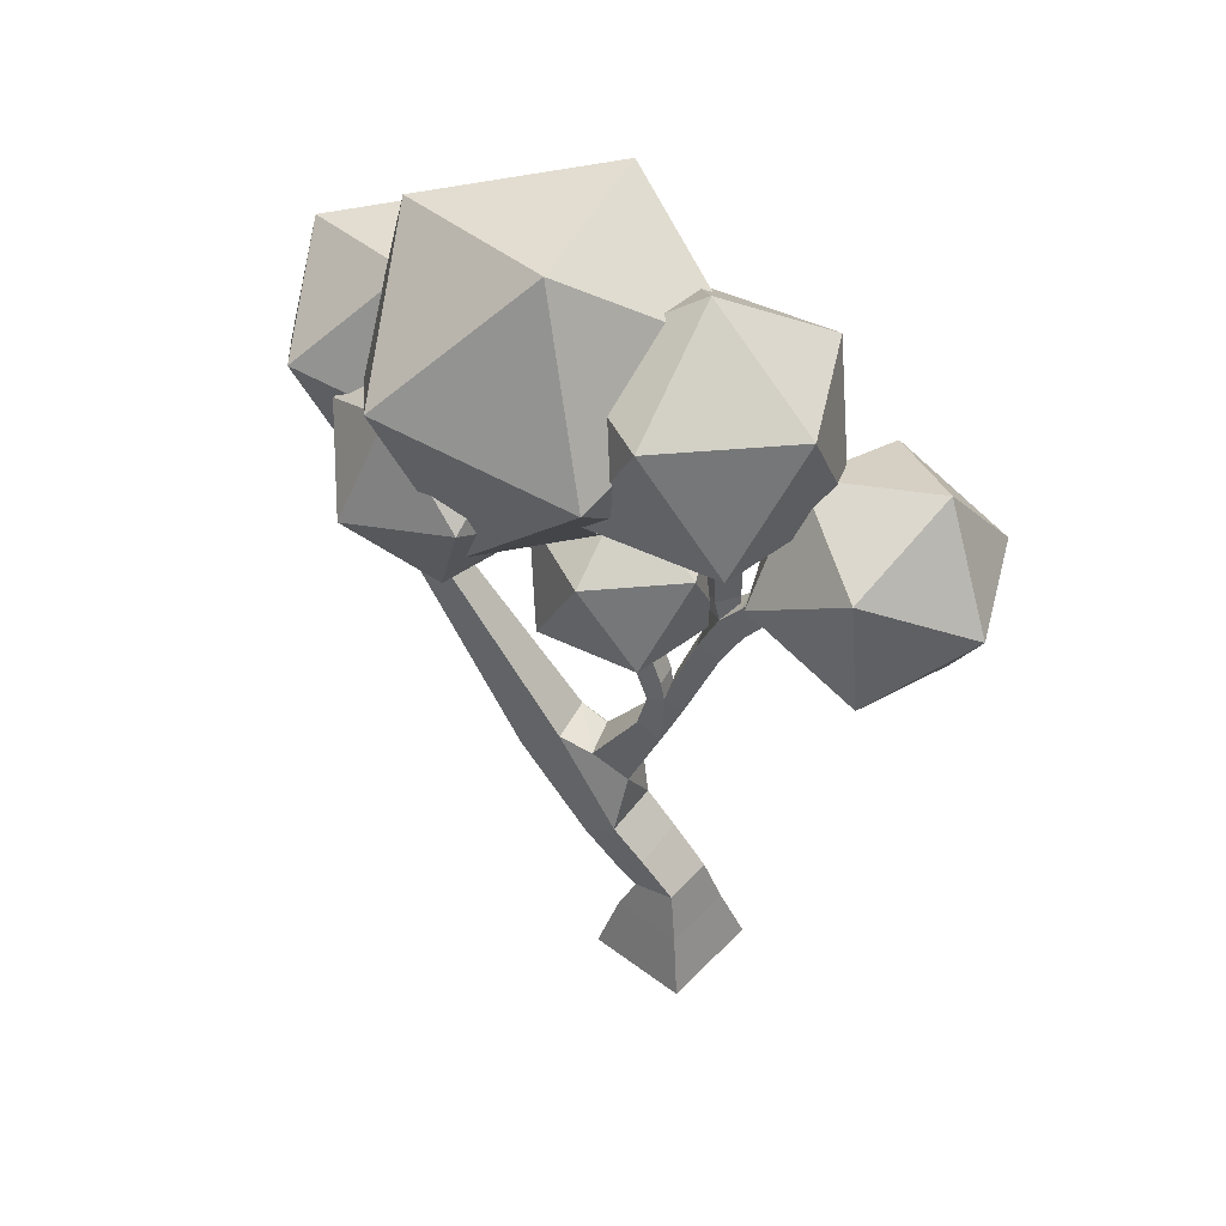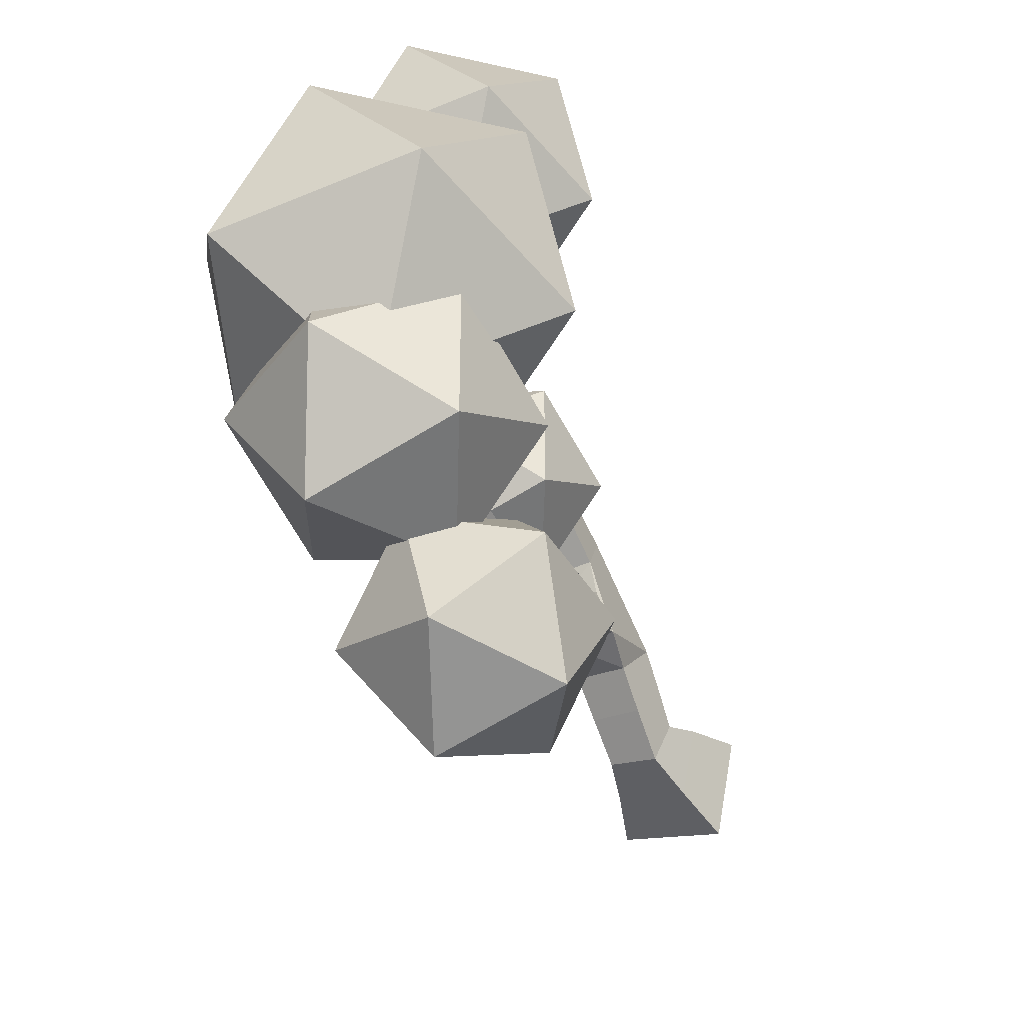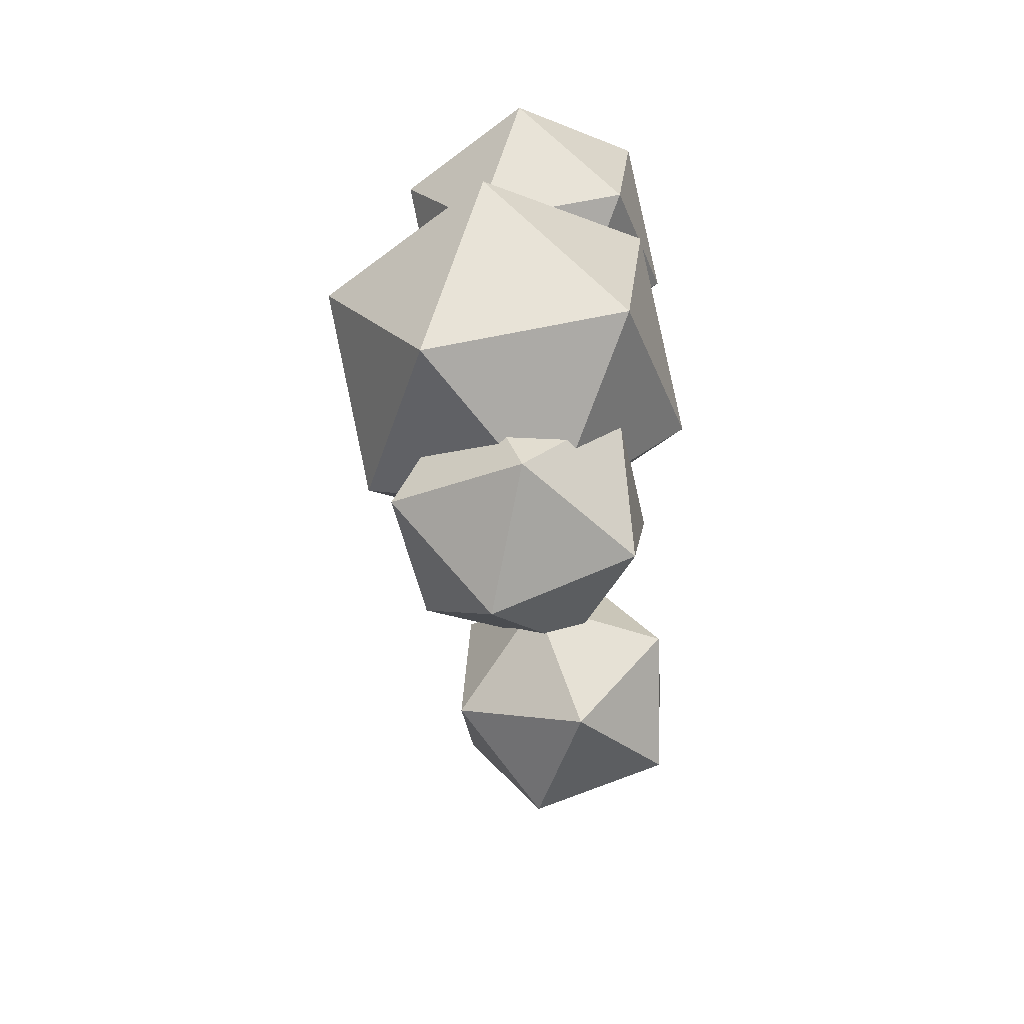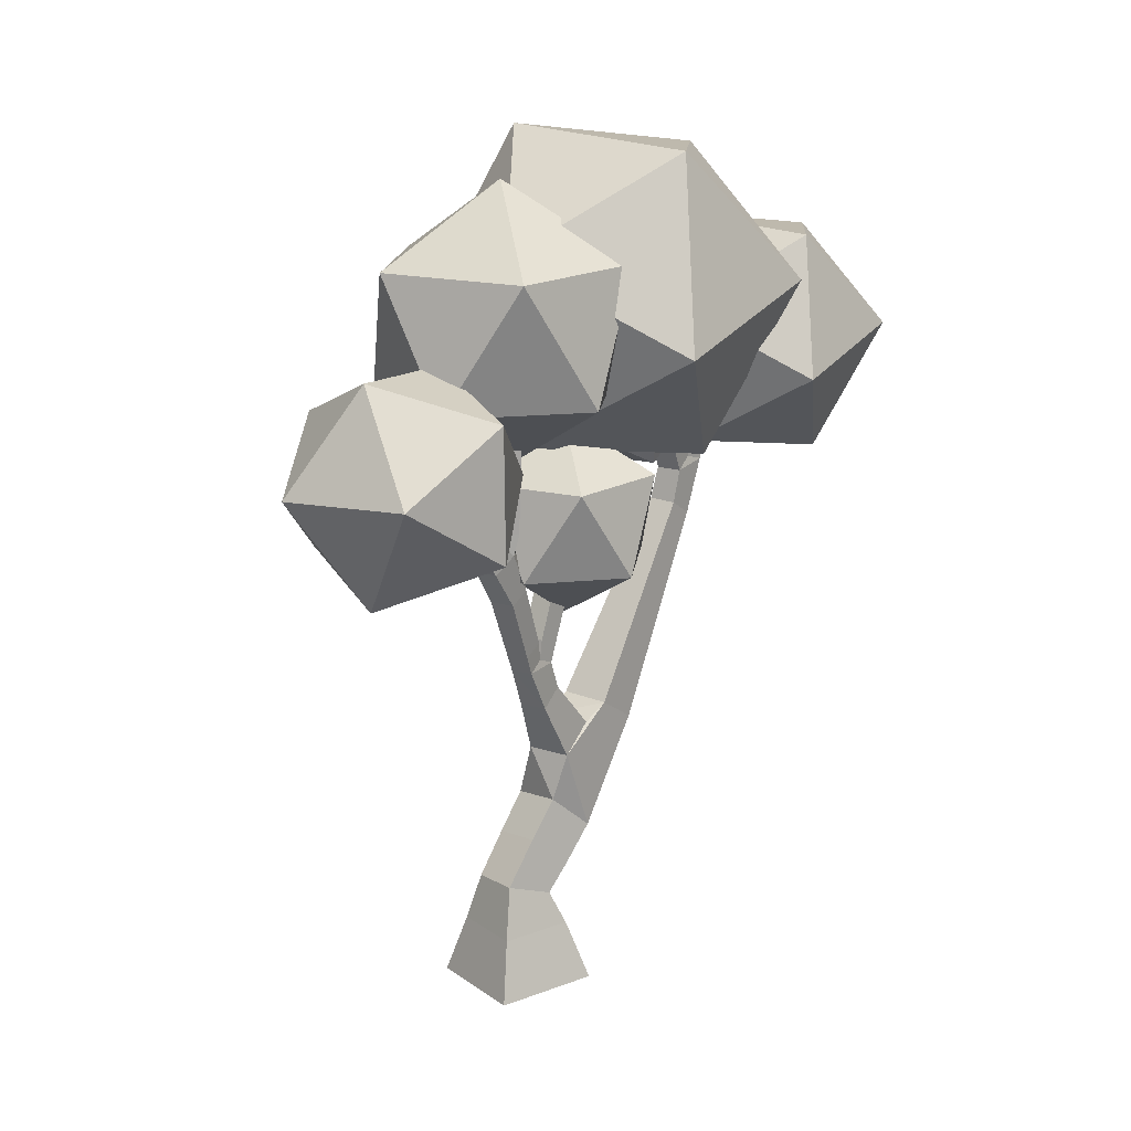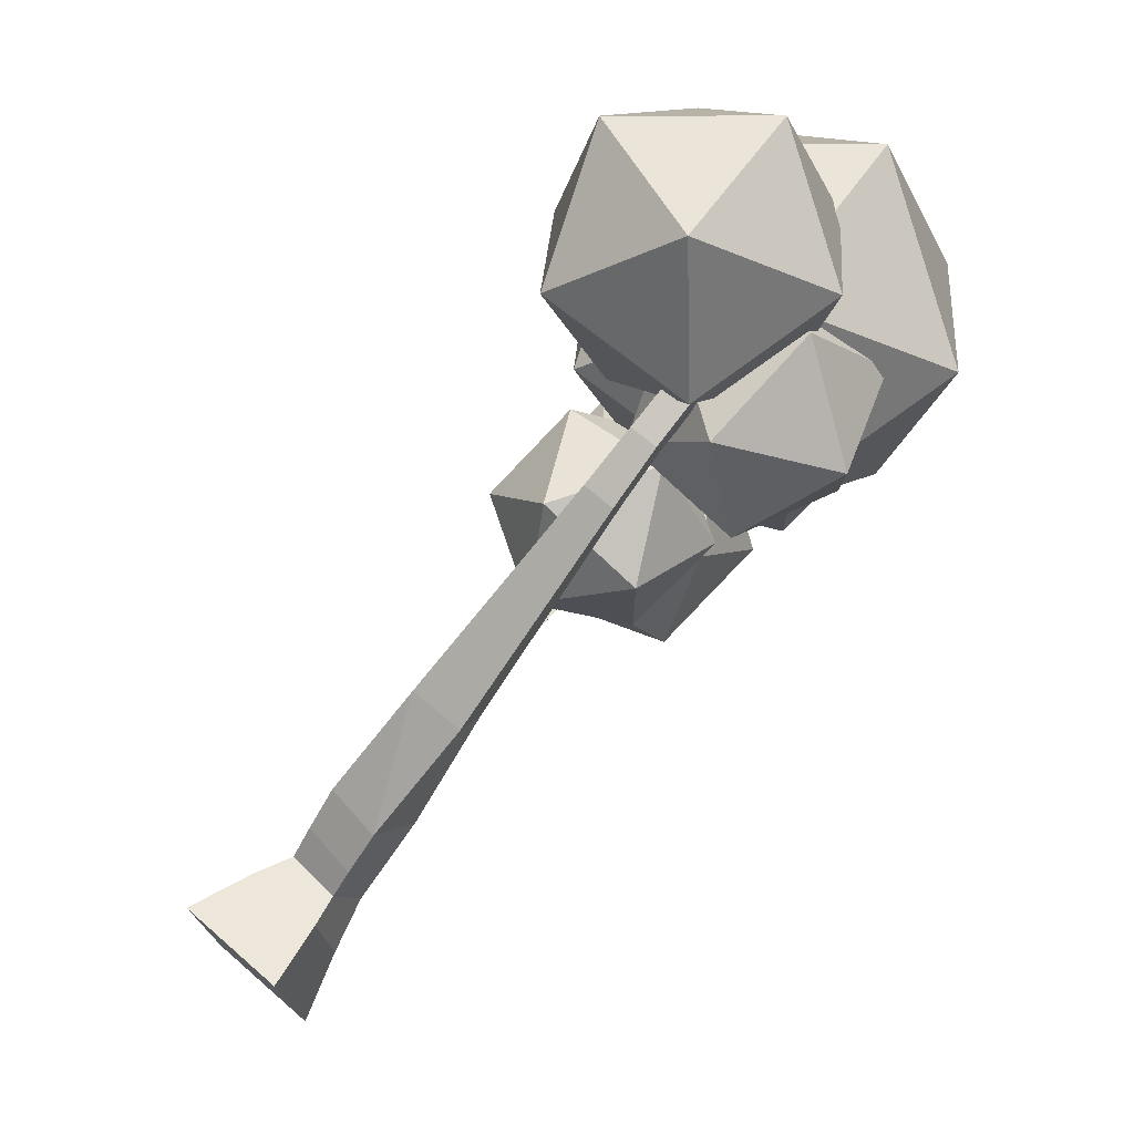
<metadata>
{"format":"obj","ext":"obj","renderer":"f3d","projection":"perspective","resolution":1024,"background":"white","views":[{"elev":44.3,"azim":120.0,"up":"+Y"},{"elev":-38.6,"azim":-155.1,"up":"+Z"},{"elev":71.1,"azim":175.2,"up":"+Y"},{"elev":18.1,"azim":-136.9,"up":"+Y"},{"elev":71.8,"azim":39.6,"up":"+Z"}]}
</metadata>
<code>
o Cube
v 1.563 -0.02725 -0.0722
v 1.533 -0.02725 0.07847
v 1.383 -0.02213 0.04842
v 1.413 -0.02213 -0.1022
v 1.481 0.6122 0.08469
v 1.447 0.6122 0.08643
v 1.445 0.6239 0.05423
v 1.479 0.6239 0.05249
v 1.522 0.8741 0.4551
v 1.488 0.8741 0.4558
v 1.487 0.8828 0.4227
v 1.521 0.8828 0.422
v 1.471 0.7929 0.3067
v 1.504 0.7929 0.2999
v 1.511 0.8071 0.3305
v 1.477 0.8071 0.3372
v 1.417 0.7618 -0.2033
v 1.451 0.7618 -0.206
v 1.453 0.784 -0.1799
v 1.419 0.784 -0.1772
v 1.44 0.876 -0.03077
v 1.414 0.876 -0.05356
v 1.437 0.8773 -0.07916
v 1.463 0.8773 -0.05636
v 1.522 0.1293 -0.03808
v 1.506 0.1029 0.02971
v 1.433 0.1106 0.01619
v 1.449 0.137 -0.0516
v 1.538 0.06003 -0.05303
v 1.517 0.06003 0.05116
v 1.413 0.06357 0.03038
v 1.434 0.06357 -0.07381
v 1.446 0.6544 -0.03508
v 1.422 0.6569 -0.06512
v 1.443 0.6558 -0.08784
v 1.467 0.6577 -0.0681
v 1.445 0.6875 -0.03444
v 1.417 0.6875 -0.05898
v 1.442 0.689 -0.08654
v 1.469 0.689 -0.062
v 1.444 0.7199 -0.03381
v 1.417 0.7199 -0.05805
v 1.441 0.7213 -0.08527
v 1.468 0.7213 -0.06103
v 1.443 0.7518 -0.03319
v 1.416 0.7518 -0.05714
v 1.44 0.7532 -0.08403
v 1.467 0.7532 -0.06008
v 1.442 0.7832 -0.03257
v 1.416 0.7832 -0.05623
v 1.439 0.7846 -0.08279
v 1.466 0.7846 -0.05914
v 1.441 0.8144 -0.03197
v 1.415 0.8144 -0.05534
v 1.439 0.8158 -0.08157
v 1.465 0.8158 -0.0582
v 1.441 0.8453 -0.03136
v 1.415 0.8453 -0.05445
v 1.438 0.8467 -0.08036
v 1.464 0.8467 -0.05728
v 1.424 0.6354 -0.09865
v 1.461 0.6354 -0.1016
v 1.422 0.6617 -0.1204
v 1.459 0.6617 -0.1232
v 1.461 0.6853 -0.09533
v 1.424 0.6853 -0.09247
v 1.421 0.6872 -0.1415
v 1.457 0.6872 -0.1443
v 1.459 0.7105 -0.1169
v 1.423 0.7105 -0.1141
v 1.419 0.7124 -0.1624
v 1.455 0.7124 -0.1651
v 1.457 0.7352 -0.1381
v 1.422 0.7352 -0.1354
v 1.418 0.7372 -0.1829
v 1.453 0.7372 -0.1857
v 1.455 0.7597 -0.1591
v 1.42 0.7597 -0.1564
v 1.438 0.4645 -0.01449
v 1.471 0.4645 -0.0213
v 1.476 0.4779 0.004847
v 1.444 0.4779 0.009086
v 1.435 0.4922 -0.02599
v 1.469 0.4922 -0.03298
v 1.475 0.5052 -0.002049
v 1.442 0.5052 0.004937
v 1.432 0.5212 -0.038
v 1.467 0.5212 -0.04517
v 1.473 0.5345 -0.01343
v 1.439 0.5345 -0.006256
v 1.429 0.5511 -0.05035
v 1.464 0.5511 -0.05771
v 1.471 0.5647 -0.02513
v 1.436 0.5647 -0.01777
v 1.426 0.5815 -0.06296
v 1.462 0.5815 -0.07051
v 1.469 0.5955 -0.03707
v 1.433 0.5955 -0.02952
v 1.477 0.4675 0.03164
v 1.445 0.4675 0.03331
v 1.478 0.4959 0.04203
v 1.445 0.4959 0.04371
v 1.443 0.5071 0.01264
v 1.476 0.5071 0.01096
v 1.479 0.5246 0.05257
v 1.445 0.5246 0.05427
v 1.444 0.536 0.02292
v 1.477 0.536 0.02122
v 1.479 0.5536 0.06321
v 1.446 0.5536 0.06492
v 1.444 0.5651 0.03329
v 1.478 0.5651 0.03157
v 1.48 0.5829 0.07392
v 1.446 0.5829 0.07565
v 1.445 0.5944 0.04373
v 1.478 0.5944 0.042
v 1.523 0.69 0.4084
v 1.485 0.69 0.4092
v 1.485 0.6992 0.3802
v 1.522 0.6992 0.376
v 1.523 0.7223 0.4166
v 1.485 0.7223 0.4174
v 1.485 0.7319 0.3812
v 1.522 0.7319 0.3804
v 1.523 0.7536 0.4246
v 1.486 0.7536 0.4253
v 1.485 0.7631 0.3897
v 1.522 0.7631 0.389
v 1.523 0.7843 0.4323
v 1.486 0.7843 0.4331
v 1.486 0.7936 0.3981
v 1.522 0.7936 0.3974
v 1.522 0.8146 0.44
v 1.487 0.8146 0.4408
v 1.486 0.8237 0.4064
v 1.522 0.8237 0.4057
v 1.522 0.8445 0.4476
v 1.487 0.8445 0.4483
v 1.487 0.8534 0.4146
v 1.521 0.8534 0.4139
v 1.479 0.6828 0.3542
v 1.516 0.6828 0.3467
v 1.477 0.7114 0.3419
v 1.513 0.7114 0.3346
v 1.519 0.7267 0.3675
v 1.483 0.7267 0.3748
v 1.475 0.7391 0.3299
v 1.51 0.7391 0.3228
v 1.516 0.754 0.355
v 1.481 0.754 0.3621
v 1.473 0.7662 0.3182
v 1.507 0.7662 0.3113
v 1.514 0.7807 0.3426
v 1.479 0.7807 0.3496
v 1.526 0.3304 0.207
v 1.453 0.3304 0.213
v 1.448 0.3705 0.1518
v 1.521 0.3705 0.1459
v 1.526 0.389 0.2417
v 1.459 0.389 0.2472
v 1.454 0.4257 0.1913
v 1.521 0.4257 0.1859
v 1.525 0.4401 0.2719
v 1.464 0.4401 0.277
v 1.46 0.4737 0.2257
v 1.521 0.4737 0.2207
v 1.525 0.4867 0.2995
v 1.469 0.4867 0.3041
v 1.465 0.5176 0.2571
v 1.521 0.5176 0.2525
v 1.525 0.5303 0.3254
v 1.473 0.5303 0.3296
v 1.47 0.5586 0.2864
v 1.521 0.5586 0.2822
v 1.525 0.5716 0.3498
v 1.477 0.5716 0.3537
v 1.474 0.5975 0.3143
v 1.521 0.5975 0.3104
v 1.524 0.6112 0.3732
v 1.481 0.6112 0.3767
v 1.479 0.6347 0.3409
v 1.521 0.6347 0.3374
v 1.437 0.3162 0.05915
v 1.5 0.3162 0.04699
v 1.51 0.351 0.09928
v 1.448 0.351 0.1114
v 1.439 0.3622 0.03541
v 1.49 0.3622 0.02552
v 1.498 0.3906 0.06805
v 1.447 0.3906 0.07794
v 1.44 0.4015 0.01519
v 1.481 0.4015 0.007233
v 1.488 0.4243 0.04144
v 1.447 0.4243 0.04939
v 1.525 0.1844 0.009014
v 1.508 0.1335 0.06435
v 1.433 0.1462 0.05331
v 1.45 0.1971 -0.002022
v 1.528 0.234 0.05368
v 1.511 0.1812 0.1111
v 1.433 0.1944 0.09963
v 1.45 0.2472 0.04224
v 1.424 0.6354 -0.09865
v 1.461 0.6354 -0.1016
v 1.467 0.6577 -0.0681
v 1.422 0.6569 -0.06512
g Cube_Material.007
f 47 48 44 43
f 46 47 43 42
f 45 46 42 41
f 33 34 98
f 44 41 37 40
f 43 44 40 39
f 42 43 39 38
f 41 42 38 37
f 40 37 33 36
f 39 40 36 35
f 38 39 35 34
f 119 141 118
f 37 38 34 33
f 35 61 34
f 28 25 29 32
f 27 28 32 31
f 26 27 31 30
f 25 26 30 29
f 32 29 1 4
f 99 100 194
f 193 99 194
f 31 32 4 3
f 30 31 3 2
f 29 30 2 1
f 200 155 156
f 24 23 22 21
f 182 142 120
f 20 19 18 17
f 79 80 191
f 80 192 191
f 80 81 192
f 16 15 14 13
f 12 11 10 9
f 201 200 156
f 35 206 203 61
f 82 79 100
f 179 182 120 117
f 181 180 118 141
f 61 203 204 62
f 158 185 157
f 185 186 157
f 186 183 157
f 62 204 205 36
f 183 202 201
f 180 179 117 118
f 184 185 158 199
f 36 205 206 35
f 202 184 199
f 1 2 3 4
f 199 158 155 200
f 183 201 156 157
f 184 202 183
f 62 36 97 96
f 34 61 95 98
f 100 79 191 194
f 61 62 96 95
f 182 181 141 142
f 81 99 193 192
f 36 33 98 97
f 8 7 6 5
f 48 45 41 44
f 49 50 46 45
f 50 51 47 46
f 51 52 48 47
f 52 49 45 48
f 53 54 50 49
f 54 55 51 50
f 55 56 52 51
f 56 53 49 52
f 57 58 54 53
f 58 59 55 54
f 59 60 56 55
f 60 57 53 56
f 21 22 58 57
f 22 23 59 58
f 23 24 60 59
f 24 21 57 60
f 63 64 204 203
f 64 65 205 204
f 65 66 206 205
f 66 63 203 206
f 67 68 64 63
f 68 69 65 64
f 69 70 66 65
f 70 67 63 66
f 71 72 68 67
f 72 73 69 68
f 73 74 70 69
f 74 71 67 70
f 75 76 72 71
f 76 77 73 72
f 77 78 74 73
f 78 75 71 74
f 17 18 76 75
f 18 19 77 76
f 19 20 78 77
f 20 17 75 78
f 83 84 80 79
f 84 85 81 80
f 85 86 82 81
f 86 83 79 82
f 87 88 84 83
f 88 89 85 84
f 89 90 86 85
f 90 87 83 86
f 91 92 88 87
f 92 93 89 88
f 93 94 90 89
f 94 91 87 90
f 95 96 92 91
f 96 97 93 92
f 97 98 94 93
f 98 95 91 94
f 101 102 100 99
f 102 103 82 100
f 103 104 81 82
f 104 101 99 81
f 105 106 102 101
f 106 107 103 102
f 107 108 104 103
f 108 105 101 104
f 109 110 106 105
f 110 111 107 106
f 111 112 108 107
f 112 109 105 108
f 113 114 110 109
f 114 115 111 110
f 115 116 112 111
f 116 113 109 112
f 5 6 114 113
f 6 7 115 114
f 7 8 116 115
f 8 5 113 116
f 121 122 118 117
f 122 123 119 118
f 123 124 120 119
f 124 121 117 120
f 125 126 122 121
f 126 127 123 122
f 127 128 124 123
f 128 125 121 124
f 129 130 126 125
f 130 131 127 126
f 131 132 128 127
f 132 129 125 128
f 133 134 130 129
f 134 135 131 130
f 135 136 132 131
f 136 133 129 132
f 137 138 134 133
f 138 139 135 134
f 139 140 136 135
f 140 137 133 136
f 9 10 138 137
f 10 11 139 138
f 11 12 140 139
f 12 9 137 140
f 143 144 142 141
f 144 145 120 142
f 145 146 119 120
f 146 143 141 119
f 147 148 144 143
f 148 149 145 144
f 149 150 146 145
f 150 147 143 146
f 151 152 148 147
f 152 153 149 148
f 153 154 150 149
f 154 151 147 150
f 13 14 152 151
f 14 15 153 152
f 15 16 154 153
f 16 13 151 154
f 159 160 156 155
f 160 161 157 156
f 161 162 158 157
f 162 159 155 158
f 163 164 160 159
f 164 165 161 160
f 165 166 162 161
f 166 163 159 162
f 167 168 164 163
f 168 169 165 164
f 169 170 166 165
f 170 167 163 166
f 171 172 168 167
f 172 173 169 168
f 173 174 170 169
f 174 171 167 170
f 175 176 172 171
f 176 177 173 172
f 177 178 174 173
f 178 175 171 174
f 179 180 176 175
f 180 181 177 176
f 181 182 178 177
f 182 179 175 178
f 187 188 184 183
f 188 189 185 184
f 189 190 186 185
f 190 187 183 186
f 191 192 188 187
f 192 193 189 188
f 193 194 190 189
f 194 191 187 190
f 195 196 26 25
f 196 197 27 26
f 197 198 28 27
f 198 195 25 28
f 199 200 196 195
f 200 201 197 196
f 201 202 198 197
f 202 199 195 198
o Icosphere
v 1.395 0.7595 0.2805
v 1.527 0.7423 0.4438
v 1.319 0.7294 0.4741
v 1.226 0.8662 0.3444
v 1.376 0.9637 0.234
v 1.562 0.8871 0.2954
v 1.438 0.8384 0.6087
v 1.252 0.915 0.5473
v 1.287 1.06 0.3989
v 1.495 1.073 0.3686
v 1.588 0.9358 0.4983
v 1.419 1.043 0.5622
g Icosphere_Material.001
f 207 208 209
f 208 207 212
f 207 209 210
f 207 210 211
f 207 211 212
f 208 212 217
f 209 208 213
f 210 209 214
f 211 210 215
f 212 211 216
f 208 217 213
f 209 213 214
f 210 214 215
f 211 215 216
f 212 216 217
f 213 217 218
f 214 213 218
f 215 214 218
f 216 215 218
f 217 216 218
o Icosphere.001
v 1.466 0.769 -0.04035
v 1.611 0.8795 0.0648
v 1.411 0.8795 0.1298
v 1.288 0.8795 -0.04035
v 1.411 0.8795 -0.2105
v 1.611 0.8795 -0.1455
v 1.522 1.058 0.1298
v 1.322 1.058 0.0648
v 1.322 1.058 -0.1455
v 1.522 1.058 -0.2105
v 1.645 1.058 -0.04035
v 1.466 1.169 -0.04035
g Icosphere.001_Material.001
f 219 220 221
f 220 219 224
f 219 221 222
f 219 222 223
f 219 223 224
f 220 224 229
f 221 220 225
f 222 221 226
f 223 222 227
f 224 223 228
f 220 229 225
f 221 225 226
f 222 226 227
f 223 227 228
f 224 228 229
f 225 229 230
f 226 225 230
f 227 226 230
f 228 227 230
f 229 228 230
o Icosphere.002
v 1.436 0.6419 -0.1834
v 1.549 0.7804 -0.1436
v 1.373 0.7901 -0.0964
v 1.274 0.713 -0.2303
v 1.39 0.6558 -0.3602
v 1.56 0.6974 -0.3066
v 1.457 0.9372 -0.1658
v 1.287 0.8955 -0.2194
v 1.297 0.8125 -0.3824
v 1.474 0.8028 -0.4296
v 1.573 0.8799 -0.2957
v 1.411 0.951 -0.3425
g Icosphere.002_Material.001
f 231 232 233
f 232 231 236
f 231 233 234
f 231 234 235
f 231 235 236
f 232 236 241
f 233 232 237
f 234 233 238
f 235 234 239
f 236 235 240
f 232 241 237
f 233 237 238
f 234 238 239
f 235 239 240
f 236 240 241
f 237 241 242
f 238 237 242
f 239 238 242
f 240 239 242
f 241 240 242
o Icosphere.003
v 1.459 0.5315 0.07497
v 1.564 0.6119 0.1515
v 1.419 0.6119 0.1988
v 1.329 0.6119 0.07497
v 1.419 0.6119 -0.04883
v 1.564 0.6119 -0.001538
v 1.499 0.7421 0.1988
v 1.354 0.7421 0.1515
v 1.354 0.7421 -0.001538
v 1.499 0.7421 -0.04883
v 1.589 0.7421 0.07497
v 1.459 0.8226 0.07497
g Icosphere.003_Material.001
f 243 244 245
f 244 243 248
f 243 245 246
f 243 246 247
f 243 247 248
f 244 248 253
f 245 244 249
f 246 245 250
f 247 246 251
f 248 247 252
f 244 253 249
f 245 249 250
f 246 250 251
f 247 251 252
f 248 252 253
f 249 253 254
f 250 249 254
f 251 250 254
f 252 251 254
f 253 252 254
o Icosphere.004
v 1.461 0.7144 0.2731
v 1.565 0.7341 0.4063
v 1.429 0.8342 0.3893
v 1.409 0.8685 0.2239
v 1.533 0.7897 0.1387
v 1.63 0.7066 0.2514
v 1.577 0.9005 0.4394
v 1.481 0.9836 0.3267
v 1.545 0.9561 0.1718
v 1.682 0.856 0.1888
v 1.702 0.8216 0.3542
v 1.649 0.9758 0.305
g Icosphere.004_Material.001
f 255 256 257
f 256 255 260
f 255 257 258
f 255 258 259
f 255 259 260
f 256 260 265
f 257 256 261
f 258 257 262
f 259 258 263
f 260 259 264
f 256 265 261
f 257 261 262
f 258 262 263
f 259 263 264
f 260 264 265
f 261 265 266
f 262 261 266
f 263 262 266
f 264 263 266
f 265 264 266
o Icosphere.005
v 1.453 0.7936 -0.008349
v 1.631 0.7703 0.2132
v 1.35 0.7528 0.2543
v 1.223 0.9384 0.07838
v 1.427 1.071 -0.07144
v 1.679 0.9667 0.01191
v 1.511 0.9006 0.4369
v 1.259 1.005 0.3536
v 1.307 1.201 0.1522
v 1.589 1.218 0.1112
v 1.715 1.033 0.2871
v 1.485 1.178 0.3738
g Icosphere.005_Material.001
f 267 268 269
f 268 267 272
f 267 269 270
f 267 270 271
f 267 271 272
f 268 272 277
f 269 268 273
f 270 269 274
f 271 270 275
f 272 271 276
f 268 277 273
f 269 273 274
f 270 274 275
f 271 275 276
f 272 276 277
f 273 277 278
f 274 273 278
f 275 274 278
f 276 275 278
f 277 276 278

</code>
